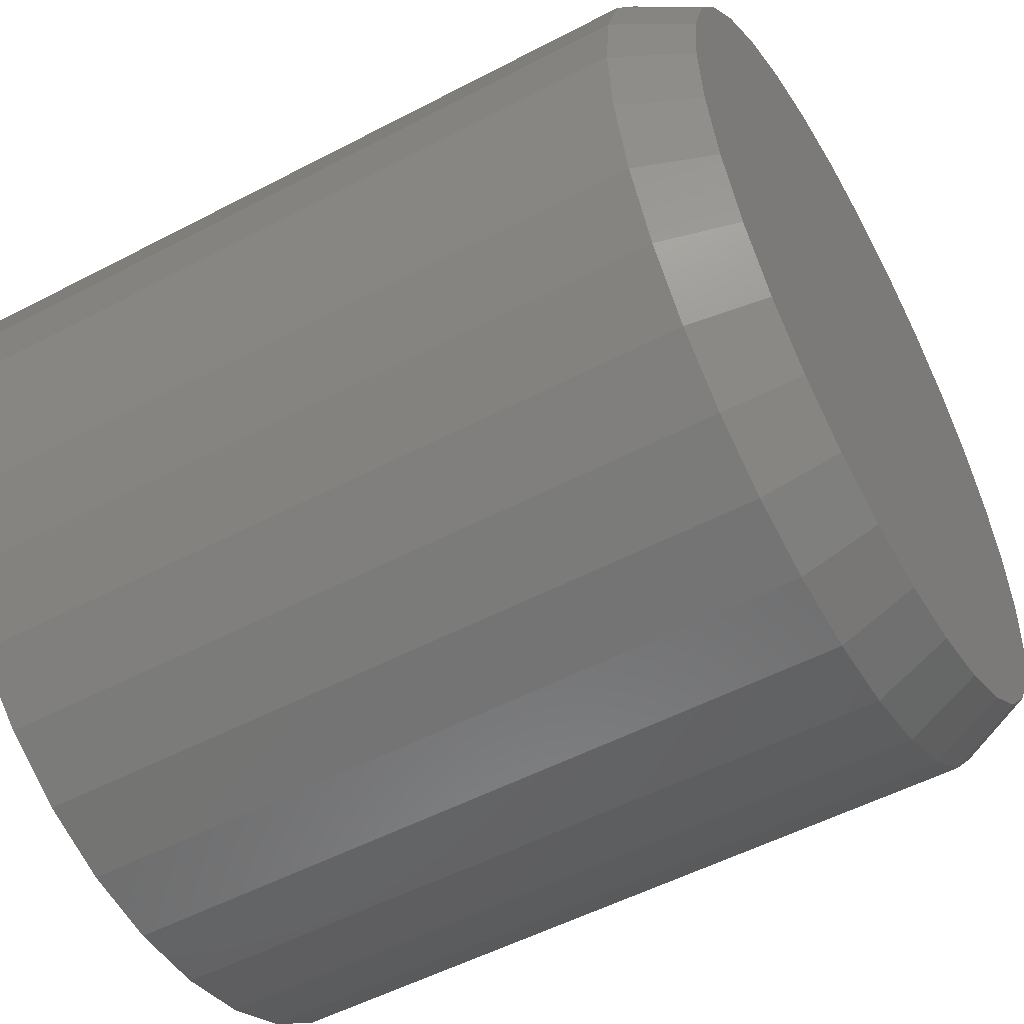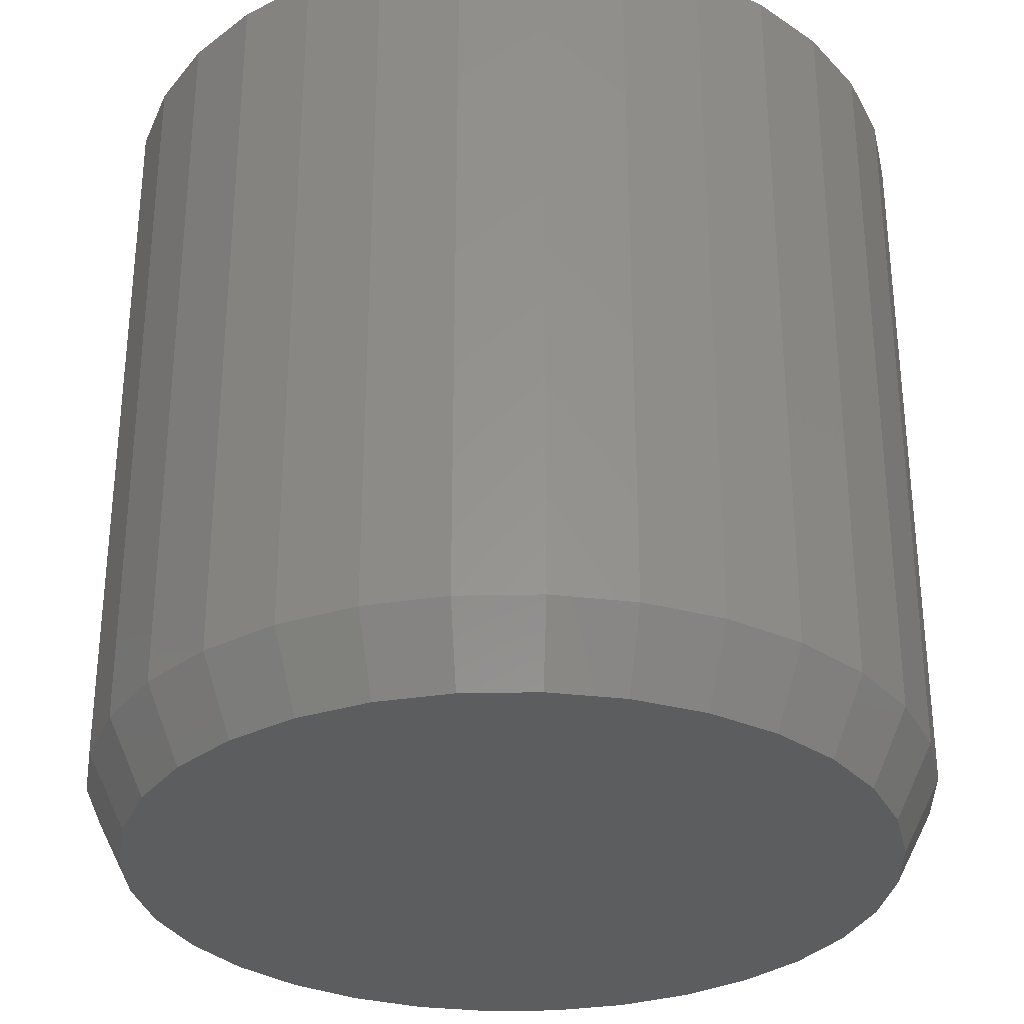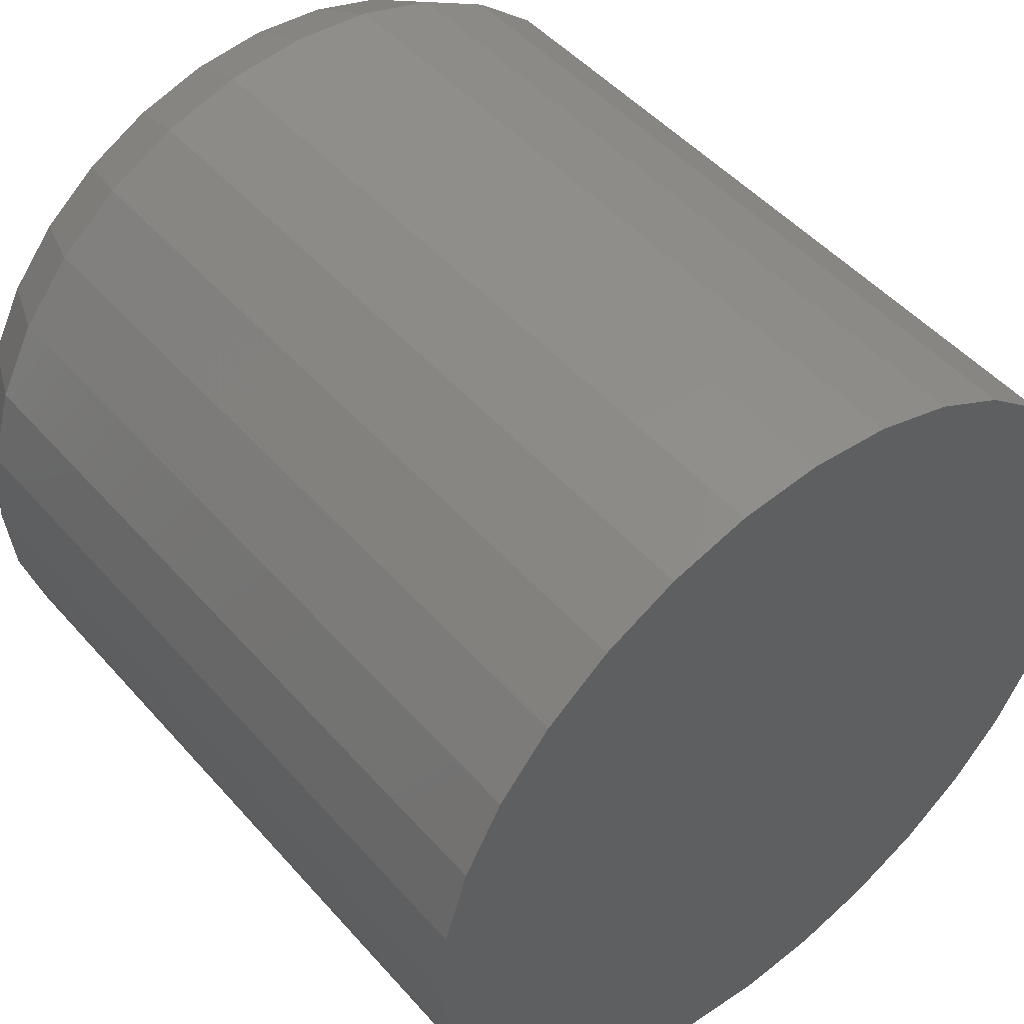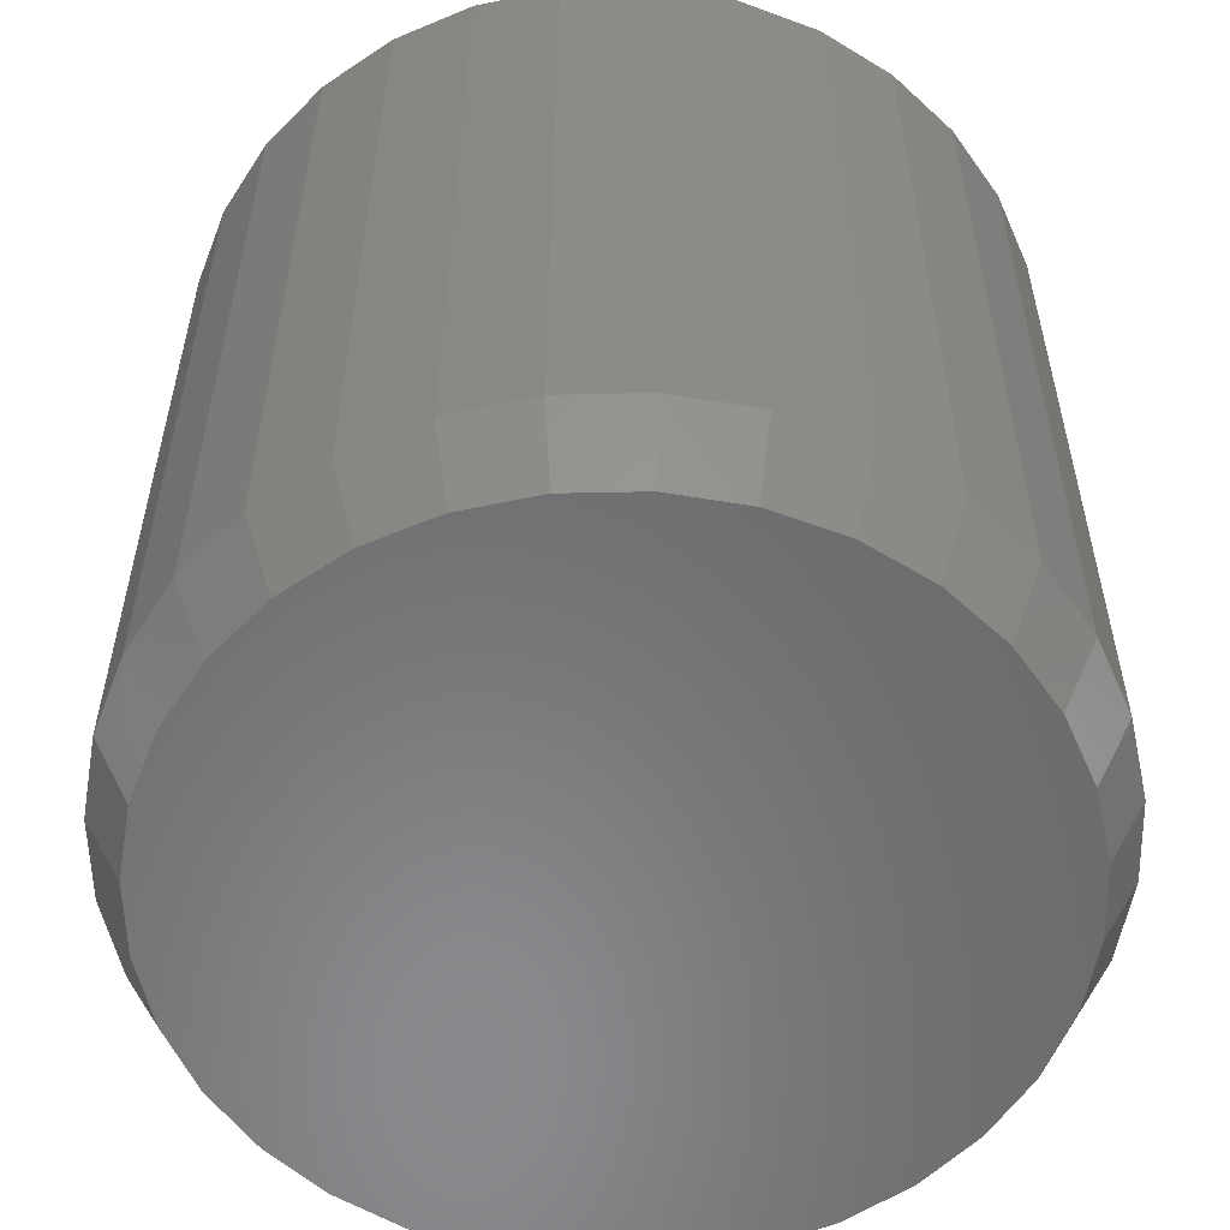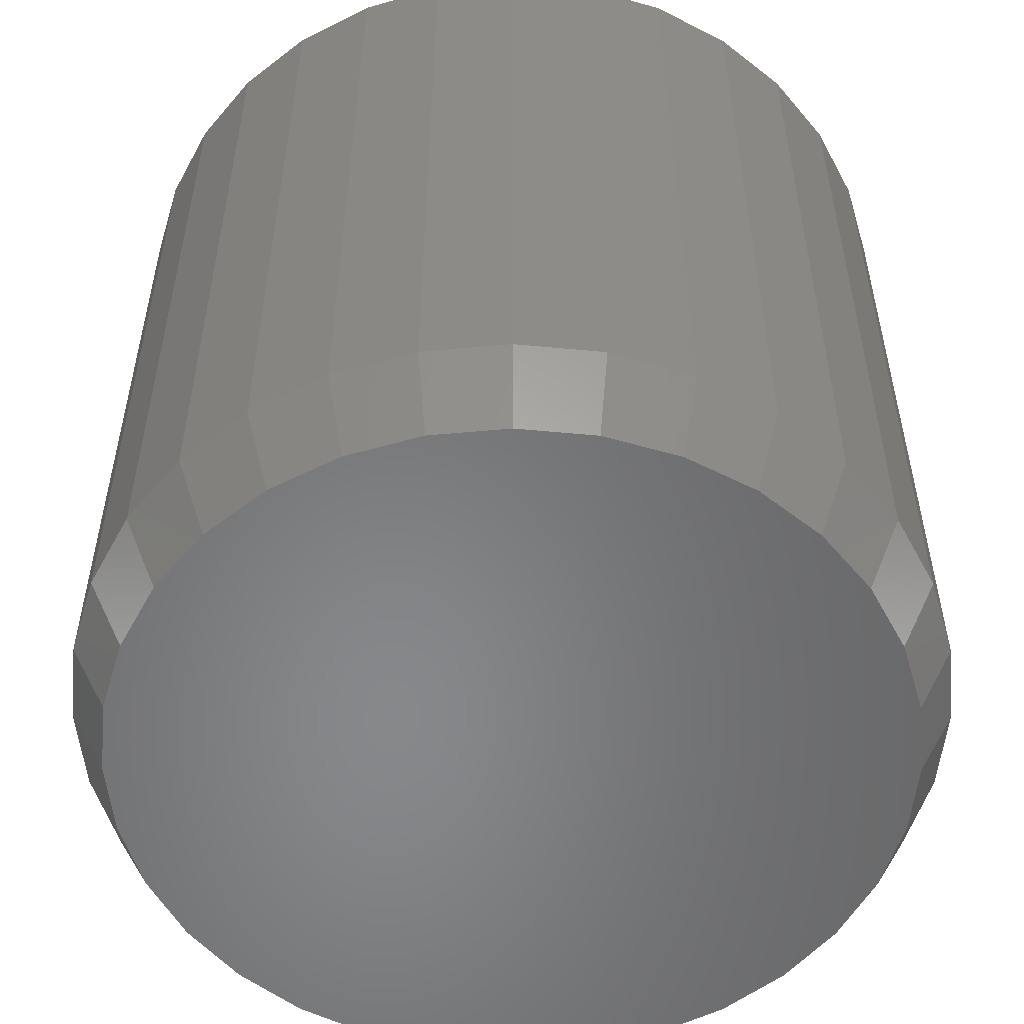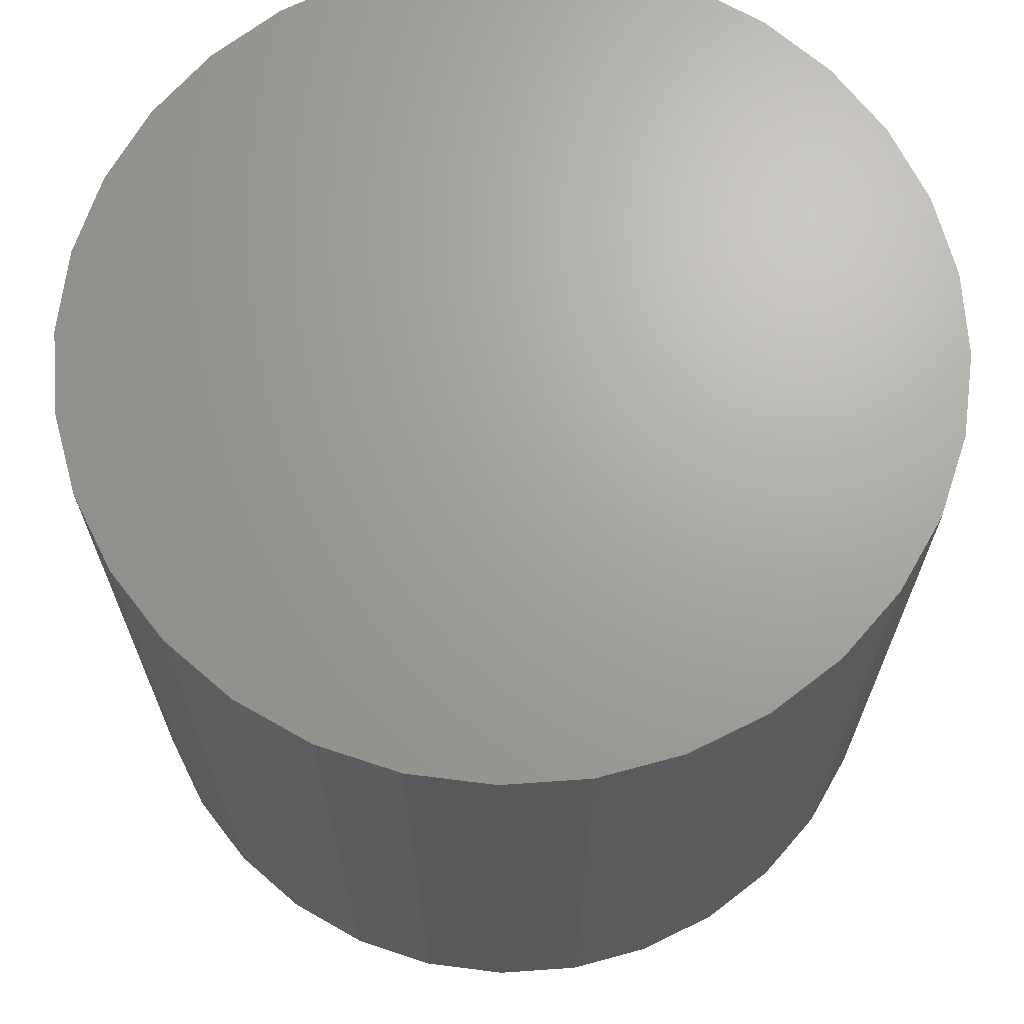
<metadata>
{"format":"stl","ext":"stl","renderer":"f3d","projection":"perspective","resolution":1024,"background":"white","views":[{"elev":-53.2,"azim":119.3,"up":"+Y"},{"elev":-31.3,"azim":-172.8,"up":"+Z"},{"elev":48.5,"azim":-39.2,"up":"+Y"},{"elev":-56.2,"azim":164.4,"up":"+Z"},{"elev":-54.4,"azim":112.4,"up":"+Z"},{"elev":67.9,"azim":114.1,"up":"+Z"}]}
</metadata>
<code>
# stl→obj: 96 verts, 188 faces
v 0.125 0.07812 0
v 0.1405 0.07659 0
v 0.1095 0.07659 0
v 0.0945 0.07206 0
v 0.1555 0.07206 0
v 0.08073 0.0647 0
v 0.1693 0.0647 0
v 0.06865 0.05479 0
v 0.1813 0.05479 0
v 0.1693 -0.06782 0
v 0.08073 -0.06782 0
v 0.1813 -0.05791 0
v 0.0945 -0.07518 0
v 0.1555 -0.07518 0
v 0.1095 -0.07972 0
v 0.1405 -0.07972 0
v 0.125 -0.08125 0
v 0.06865 -0.05791 0
v 0.05874 -0.04583 0
v 0.1913 -0.04583 0
v 0.05138 -0.03206 0
v 0.1986 -0.03206 0
v 0.04684 -0.01711 0
v 0.2032 -0.01711 0
v 0.04531 -0.001562 0
v 0.2047 -0.001563 0
v 0.04684 0.01398 0
v 0.2032 0.01398 0
v 0.05138 0.02893 0
v 0.1986 0.02893 0
v 0.05874 0.04271 0
v 0.1913 0.04271 0
v 0.2125 -0.001563 0.01562
v 0.2125 -0.001563 0.1719
v 0.2108 -0.01863 0.01562
v 0.2108 -0.01863 0.1719
v 0.2058 -0.03505 0.01562
v 0.2058 -0.03505 0.1719
v 0.1978 -0.05017 0.01562
v 0.1978 -0.05017 0.1719
v 0.1869 -0.06343 0.01562
v 0.1869 -0.06343 0.1719
v 0.1736 -0.07432 0.01562
v 0.1736 -0.07432 0.1719
v 0.1585 -0.0824 0.01562
v 0.1585 -0.0824 0.1719
v 0.1421 -0.08738 0.01562
v 0.1421 -0.08738 0.1719
v 0.125 -0.08906 0.01562
v 0.125 -0.08906 0.1719
v 0.1079 -0.08738 0.01562
v 0.1079 -0.08738 0.1719
v 0.09152 -0.0824 0.01562
v 0.09152 -0.0824 0.1719
v 0.07639 -0.07432 0.01562
v 0.07639 -0.07432 0.1719
v 0.06313 -0.06343 0.01562
v 0.06313 -0.06343 0.1719
v 0.05225 -0.05017 0.01562
v 0.05225 -0.05017 0.1719
v 0.04416 -0.03505 0.01562
v 0.04416 -0.03505 0.1719
v 0.03918 -0.01863 0.01562
v 0.03918 -0.01863 0.1719
v 0.0375 -0.001563 0.01562
v 0.0375 -0.001563 0.1719
v 0.03918 0.01551 0.01562
v 0.03918 0.01551 0.1719
v 0.04416 0.03192 0.01562
v 0.04416 0.03192 0.1719
v 0.05225 0.04705 0.01562
v 0.05225 0.04705 0.1719
v 0.06313 0.06031 0.01562
v 0.06313 0.06031 0.1719
v 0.07639 0.07119 0.01562
v 0.07639 0.07119 0.1719
v 0.09152 0.07928 0.01562
v 0.09152 0.07928 0.1719
v 0.1079 0.08426 0.01562
v 0.1079 0.08426 0.1719
v 0.125 0.08594 0.01562
v 0.125 0.08594 0.1719
v 0.1421 0.08426 0.01562
v 0.1421 0.08426 0.1719
v 0.1585 0.07928 0.01562
v 0.1585 0.07928 0.1719
v 0.1736 0.07119 0.01562
v 0.1736 0.07119 0.1719
v 0.1869 0.06031 0.01562
v 0.1869 0.06031 0.1719
v 0.1978 0.04705 0.01562
v 0.1978 0.04705 0.1719
v 0.2058 0.03192 0.01562
v 0.2058 0.03192 0.1719
v 0.2108 0.01551 0.01562
v 0.2108 0.01551 0.1719
f 1 2 3
f 4 3 2
f 5 4 2
f 6 4 5
f 7 6 5
f 8 6 7
f 9 8 7
f 10 11 12
f 13 11 10
f 14 13 10
f 15 13 14
f 16 15 14
f 17 15 16
f 11 18 12
f 12 18 19
f 12 19 20
f 20 19 21
f 20 21 22
f 22 21 23
f 22 23 24
f 24 23 25
f 24 25 26
f 26 25 27
f 26 27 28
f 28 27 29
f 28 29 30
f 30 29 31
f 30 31 32
f 32 31 8
f 32 8 9
f 33 34 35
f 35 34 36
f 35 36 37
f 37 36 38
f 37 38 39
f 39 38 40
f 39 40 41
f 41 40 42
f 41 42 43
f 43 42 44
f 43 44 45
f 45 44 46
f 45 46 47
f 47 46 48
f 47 48 49
f 49 48 50
f 49 50 51
f 51 50 52
f 51 52 53
f 53 52 54
f 53 54 55
f 55 54 56
f 55 56 57
f 57 56 58
f 57 58 59
f 59 58 60
f 59 60 61
f 61 60 62
f 61 62 63
f 63 62 64
f 63 64 65
f 65 64 66
f 65 66 67
f 67 66 68
f 67 68 69
f 69 68 70
f 69 70 71
f 71 70 72
f 71 72 73
f 73 72 74
f 73 74 75
f 75 74 76
f 75 76 77
f 77 76 78
f 77 78 79
f 79 78 80
f 79 80 81
f 81 80 82
f 81 82 83
f 83 82 84
f 83 84 85
f 85 84 86
f 85 86 87
f 87 86 88
f 87 88 89
f 89 88 90
f 89 90 91
f 91 90 92
f 91 92 93
f 93 92 94
f 93 94 95
f 95 94 96
f 95 96 33
f 33 96 34
f 25 65 27
f 27 65 67
f 27 67 29
f 29 67 69
f 29 69 31
f 31 69 71
f 31 71 8
f 8 71 73
f 8 73 6
f 6 73 75
f 6 75 4
f 4 75 77
f 4 77 3
f 3 77 79
f 3 79 1
f 1 79 81
f 1 81 2
f 2 81 83
f 2 83 5
f 5 83 85
f 5 85 7
f 7 85 87
f 7 87 9
f 9 87 89
f 9 89 32
f 32 89 91
f 32 91 30
f 30 91 93
f 30 93 28
f 28 93 95
f 28 95 26
f 26 95 33
f 26 33 24
f 24 33 35
f 24 35 22
f 22 35 37
f 22 37 20
f 20 37 39
f 20 39 12
f 12 39 41
f 12 41 10
f 10 41 43
f 10 43 14
f 14 43 45
f 14 45 16
f 16 45 47
f 16 47 17
f 17 47 49
f 17 49 15
f 15 49 51
f 15 51 13
f 13 51 53
f 13 53 11
f 11 53 55
f 11 55 18
f 18 55 57
f 18 57 19
f 19 57 59
f 19 59 21
f 21 59 61
f 21 61 23
f 23 61 63
f 23 63 25
f 25 63 65
f 80 84 82
f 84 80 78
f 84 78 86
f 86 78 76
f 86 76 88
f 88 76 74
f 88 74 90
f 42 56 44
f 44 56 54
f 44 54 46
f 46 54 52
f 46 52 48
f 48 52 50
f 90 74 92
f 92 74 72
f 92 72 94
f 94 72 70
f 94 70 96
f 96 70 68
f 96 68 34
f 34 68 66
f 34 66 36
f 36 66 64
f 36 64 38
f 38 64 62
f 38 62 40
f 40 62 60
f 40 60 42
f 42 60 58
f 42 58 56

</code>
